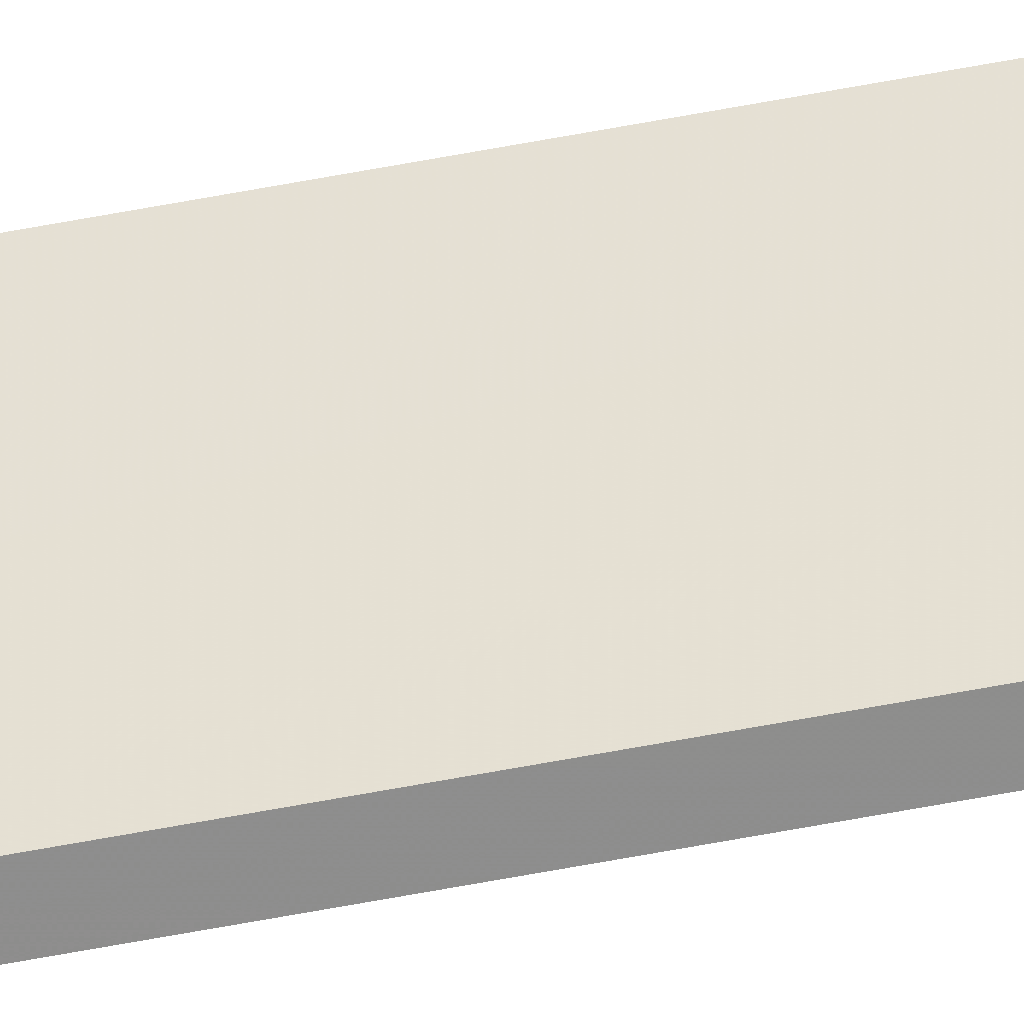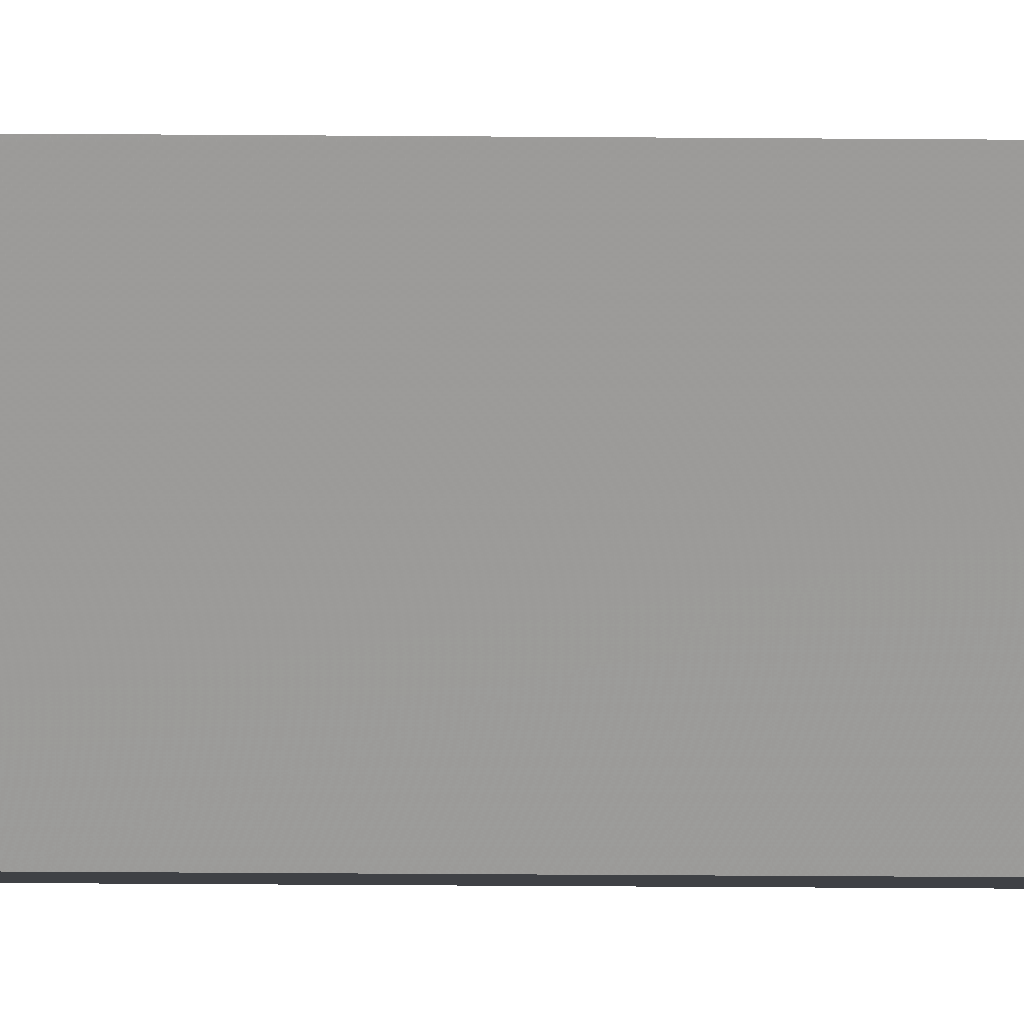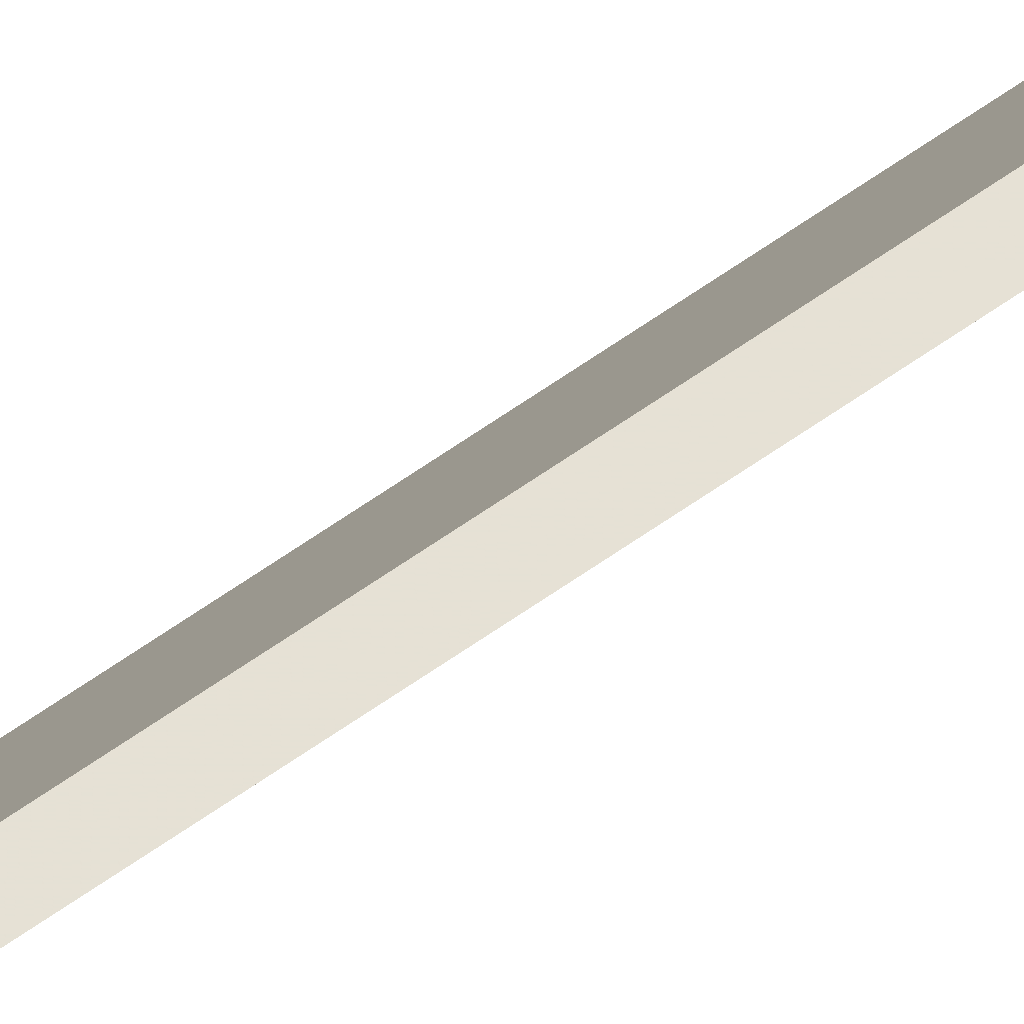
<metadata>
{"format":"obj","ext":"obj","renderer":"f3d","projection":"perspective","resolution":1024,"background":"white","views":[{"elev":-64.8,"azim":-79.3,"up":"+Y"},{"elev":-5.6,"azim":-93.4,"up":"+Y"},{"elev":64.3,"azim":-125.5,"up":"+Y"}]}
</metadata>
<code>
o 1770
v 2172 1872 7
v 2172 1872 7
v 2172 1872 7
v 2172 1872 11.18
v 2172 1872 7
v 2172 1872 7
v 2172 1872 7
v 2172 1872 11.18
v 2172 1872 7
v 2172 1872 11.18
v 2172 1872 7
v 2172 1872 7
v 2172 1872 11.18
v 2172 1872 11.18
v 2172 1872 11.18
v 2172 1872 11.18
v 2172 1872 11.18
v 2172 1872 7
v 2172 1872 11.18
v 2172 1872 11.18
v 2172 1872 7
v 2172 1872 11.18
v 2172 1872 11.18
v 2172 1872 7
v 2172 1872 11.18
f 1 2 3
f 4 2 5
f 6 7 5
f 8 5 9
f 10 3 11
f 10 12 3
f 13 14 15
f 15 16 17
f 18 16 19
f 18 19 20
f 21 22 23
f 24 25 22

</code>
